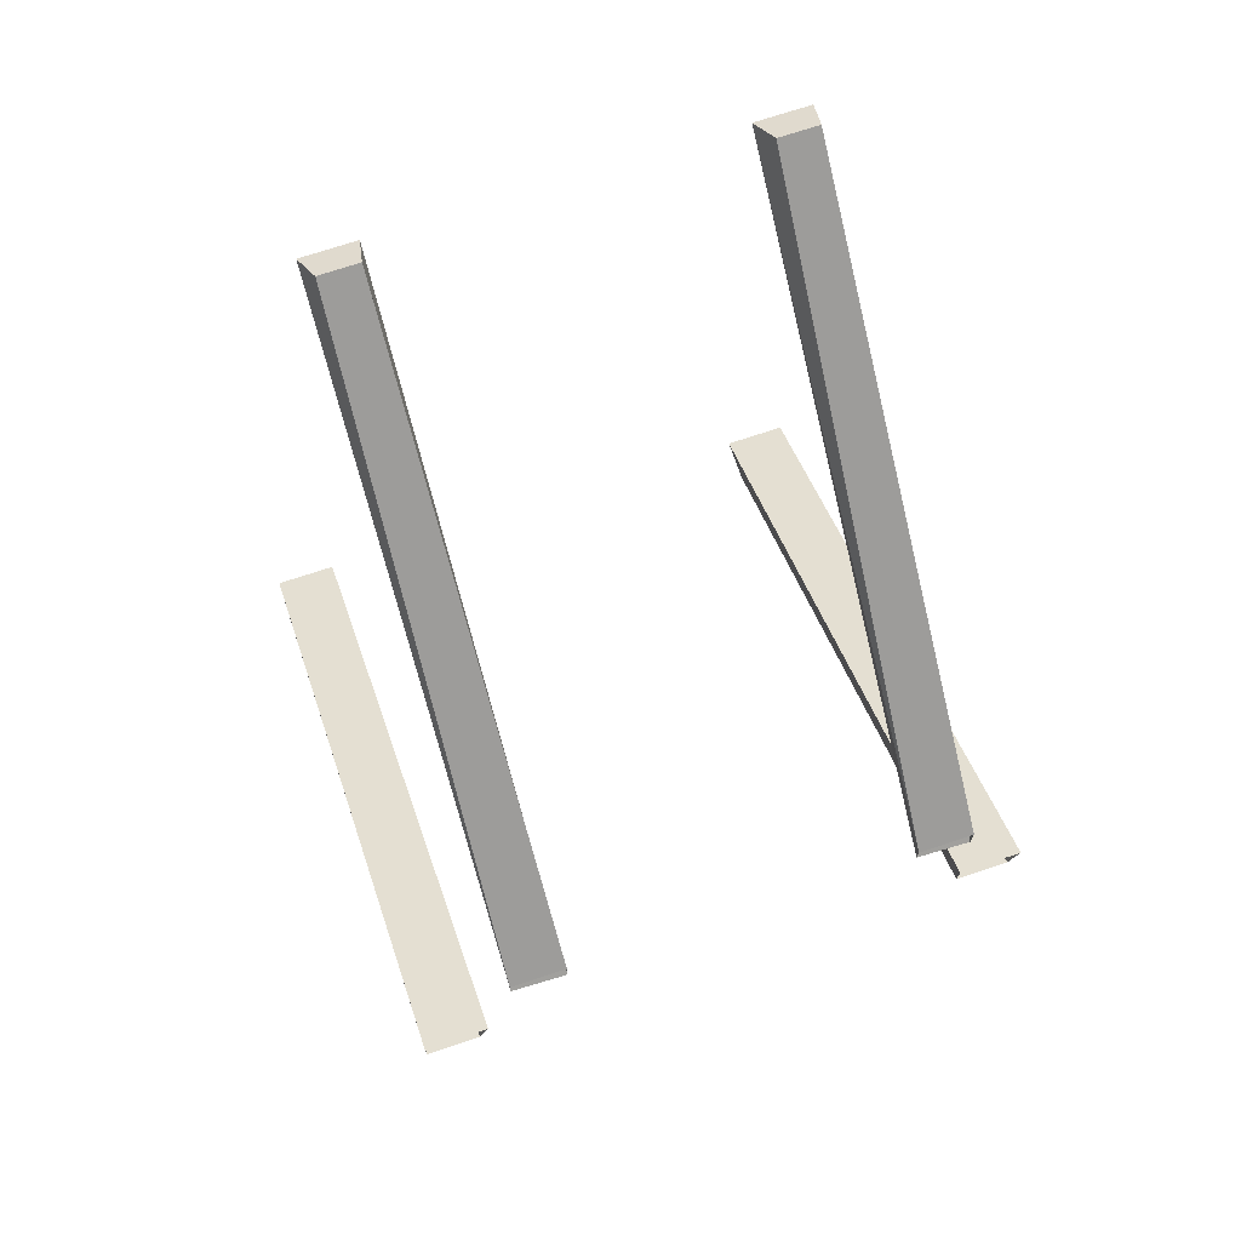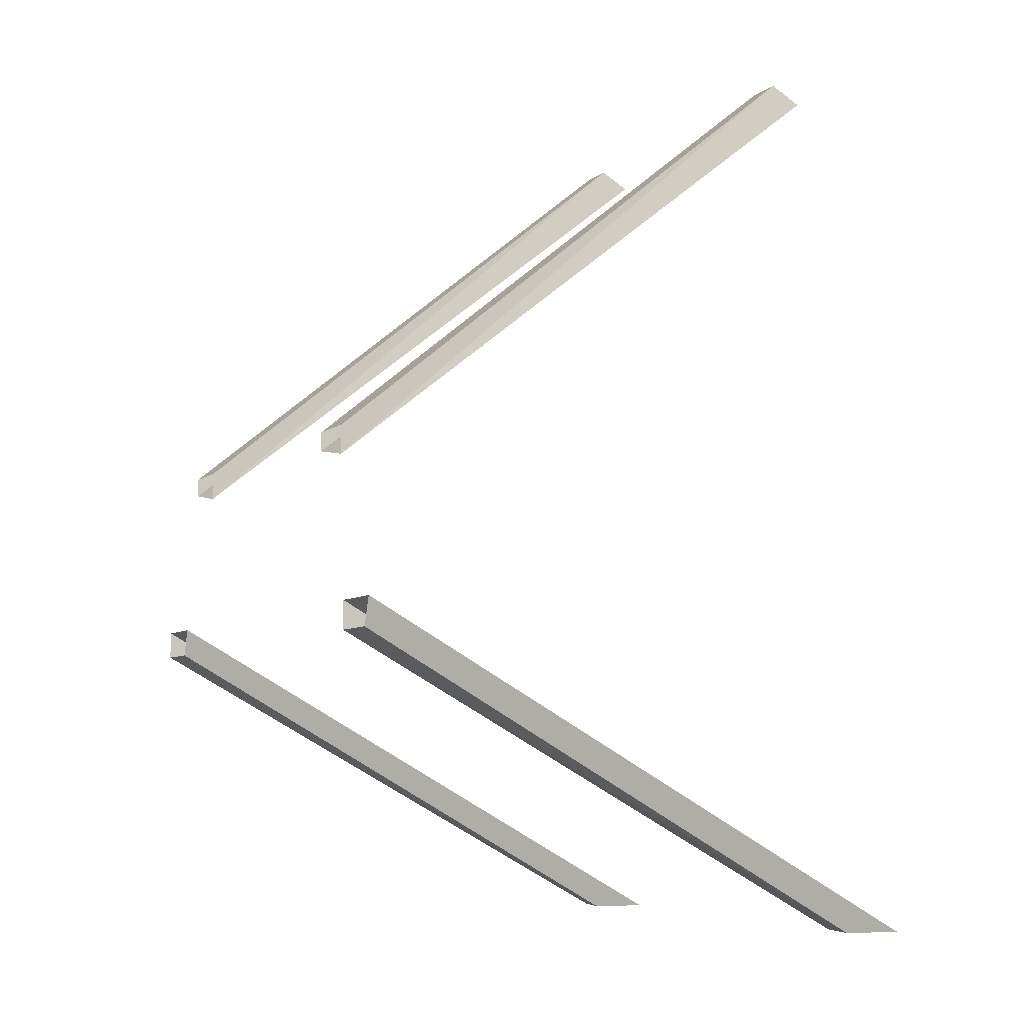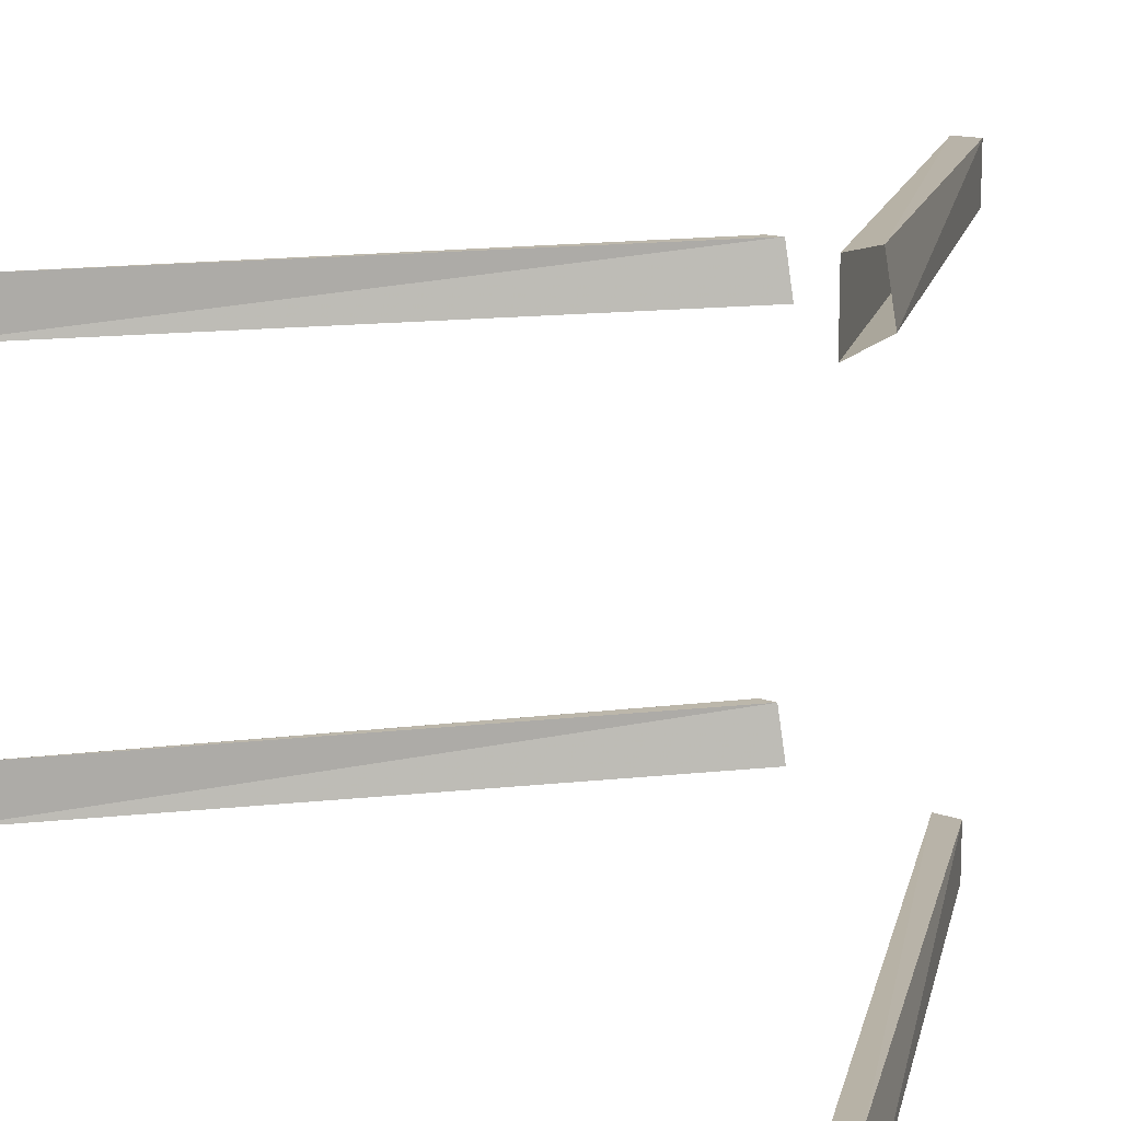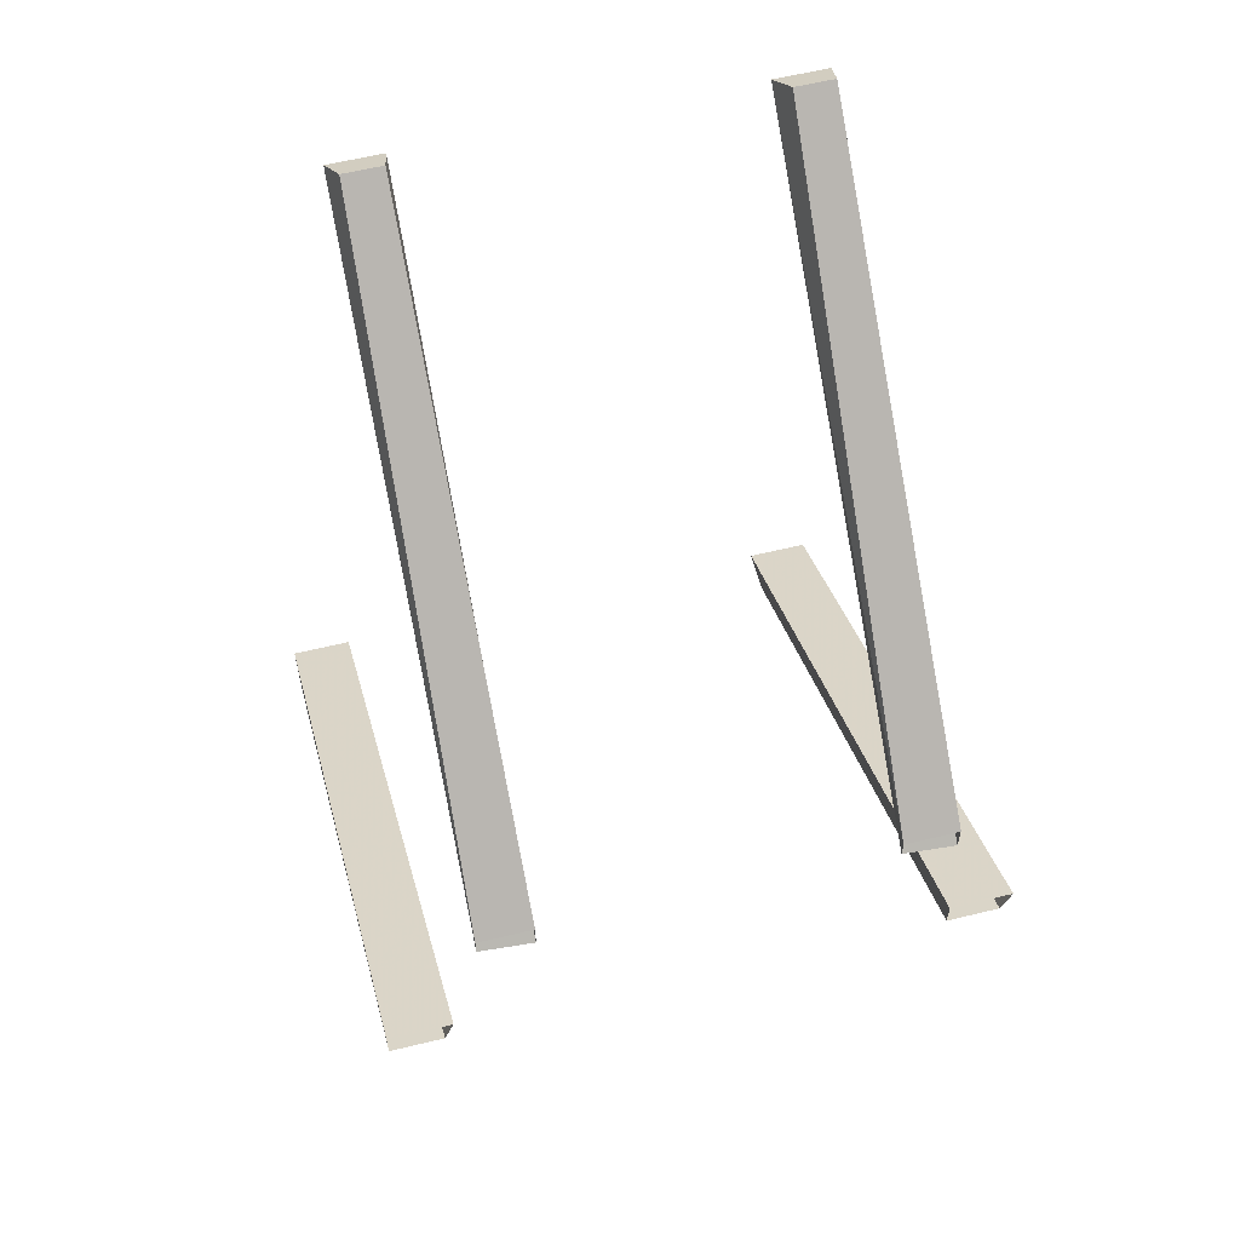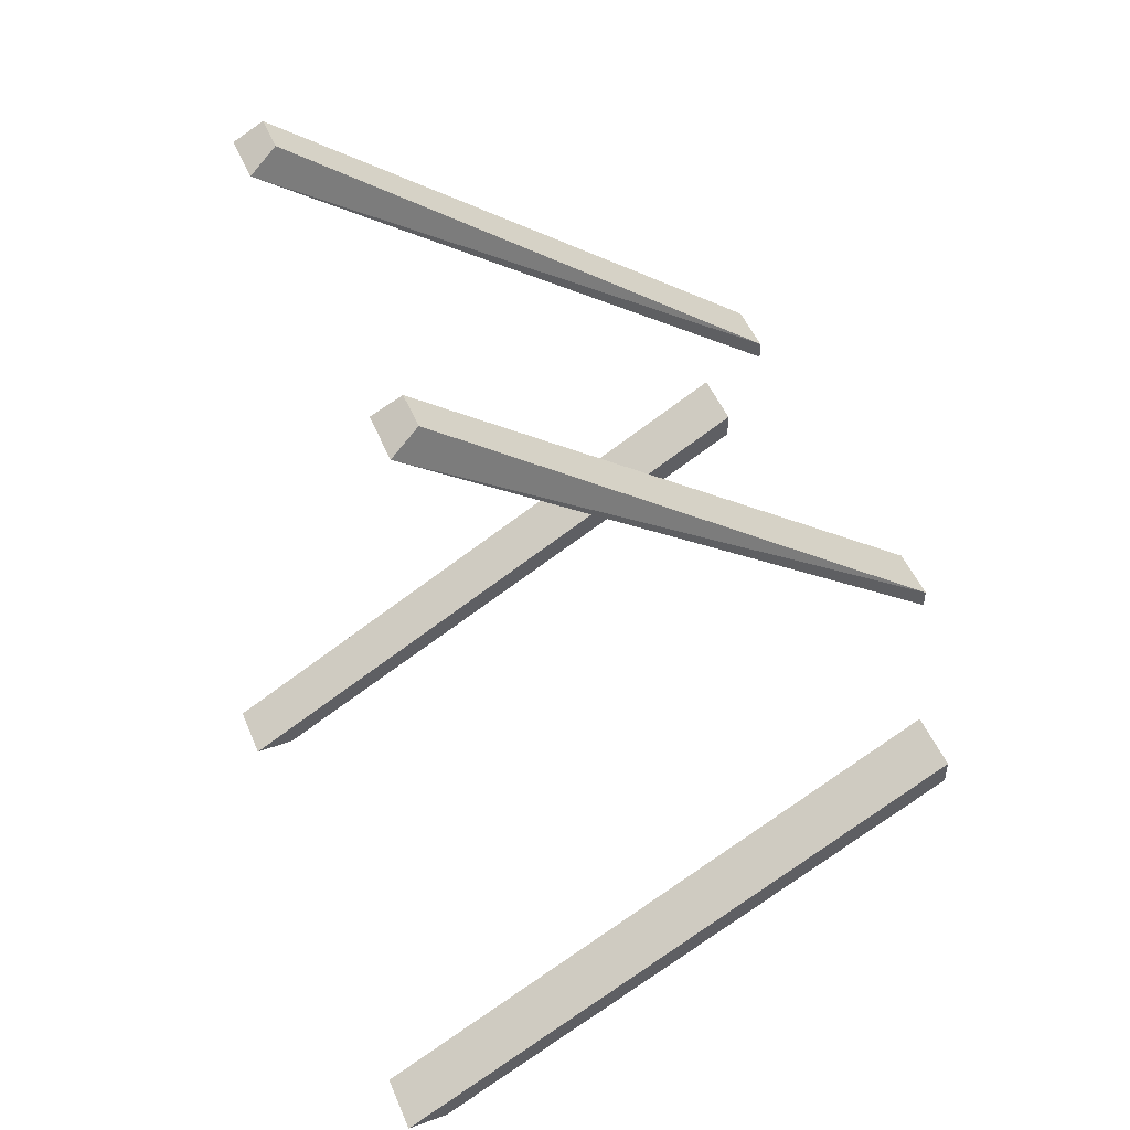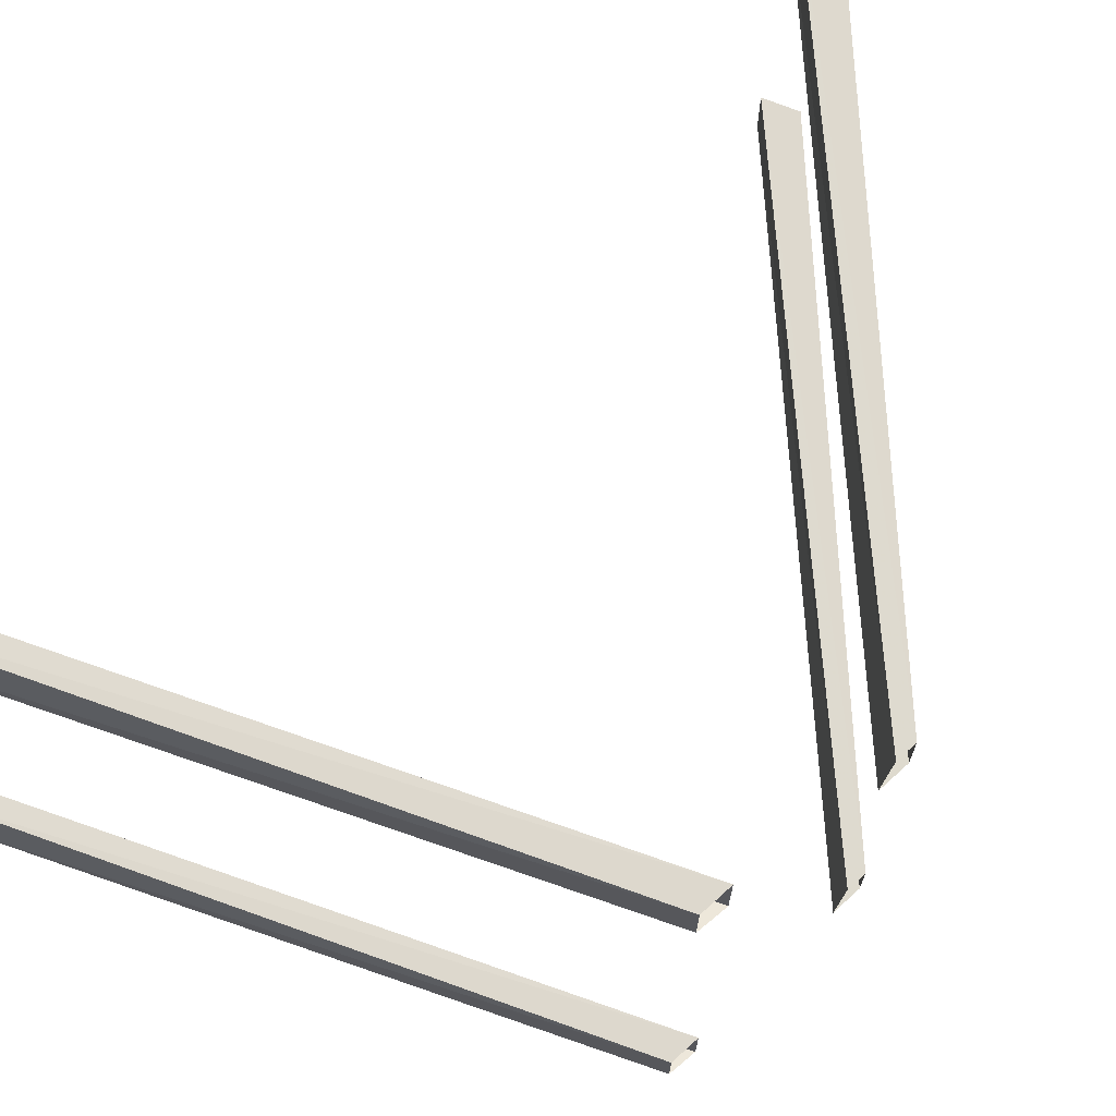
<metadata>
{"format":"obj","ext":"obj","renderer":"f3d","projection":"perspective","resolution":1024,"background":"white","views":[{"elev":72.1,"azim":71.6,"up":"+Y"},{"elev":-7.1,"azim":153.2,"up":"+Y"},{"elev":13.6,"azim":-49.9,"up":"+Z"},{"elev":60.0,"azim":76.0,"up":"+Y"},{"elev":49.2,"azim":-22.2,"up":"+Y"},{"elev":71.6,"azim":47.7,"up":"+Z"}]}
</metadata>
<code>
v -0.375 1.469 -0.3984
v -0.3281 1.5 -0.3906
v -0.3281 1.5 -0.3281
v -0.375 1.469 -0.3125
v 0.5 0.7891 -0.2969
v 0.5 0.7734 -0.3828
v 0.5 0.8203 -0.3828
v 0.5 0.8203 -0.2969
v -0.375 1.469 0.2266
v -0.3281 1.5 0.2344
v -0.3281 1.5 0.2969
v -0.375 1.469 0.3125
v 0.5 0.7891 0.3281
v 0.5 0.7734 0.2422
v 0.5 0.8203 0.2422
v 0.5 0.8203 0.3281
v -0.4922 0 0.4922
v -0.4922 0 0.3906
v 0.5 0.5391 0.375
v 0.5 0.5391 0.4766
v -0.4219 0 0.4922
v 0.5 0.4922 0.4766
v -0.3984 0 0.4062
v 0.5 0.4922 0.3906
v -0.4922 0 -0.3828
v -0.4922 0 -0.4844
v 0.5 0.5391 -0.5
v 0.5 0.5391 -0.3984
v -0.4219 0 -0.3828
v 0.5 0.4922 -0.3984
v -0.3984 0 -0.4688
v 0.5 0.4922 -0.4844
f 1 2 3
f 1 3 4
f 1 4 5
f 1 5 6
f 1 6 2
f 2 6 7
f 2 7 3
f 3 7 8
f 3 8 4
f 4 8 5
f 9 10 11
f 9 11 12
f 9 12 13
f 9 13 14
f 9 14 10
f 10 14 15
f 10 15 11
f 11 15 16
f 11 16 12
f 12 16 13
f 17 18 19
f 17 19 20
f 17 20 21
f 21 20 22
f 21 22 23
f 23 22 24
f 23 24 18
f 18 24 19
f 25 26 27
f 25 27 28
f 25 28 29
f 29 28 30
f 29 30 31
f 31 30 32
f 31 32 26
f 26 32 27

</code>
